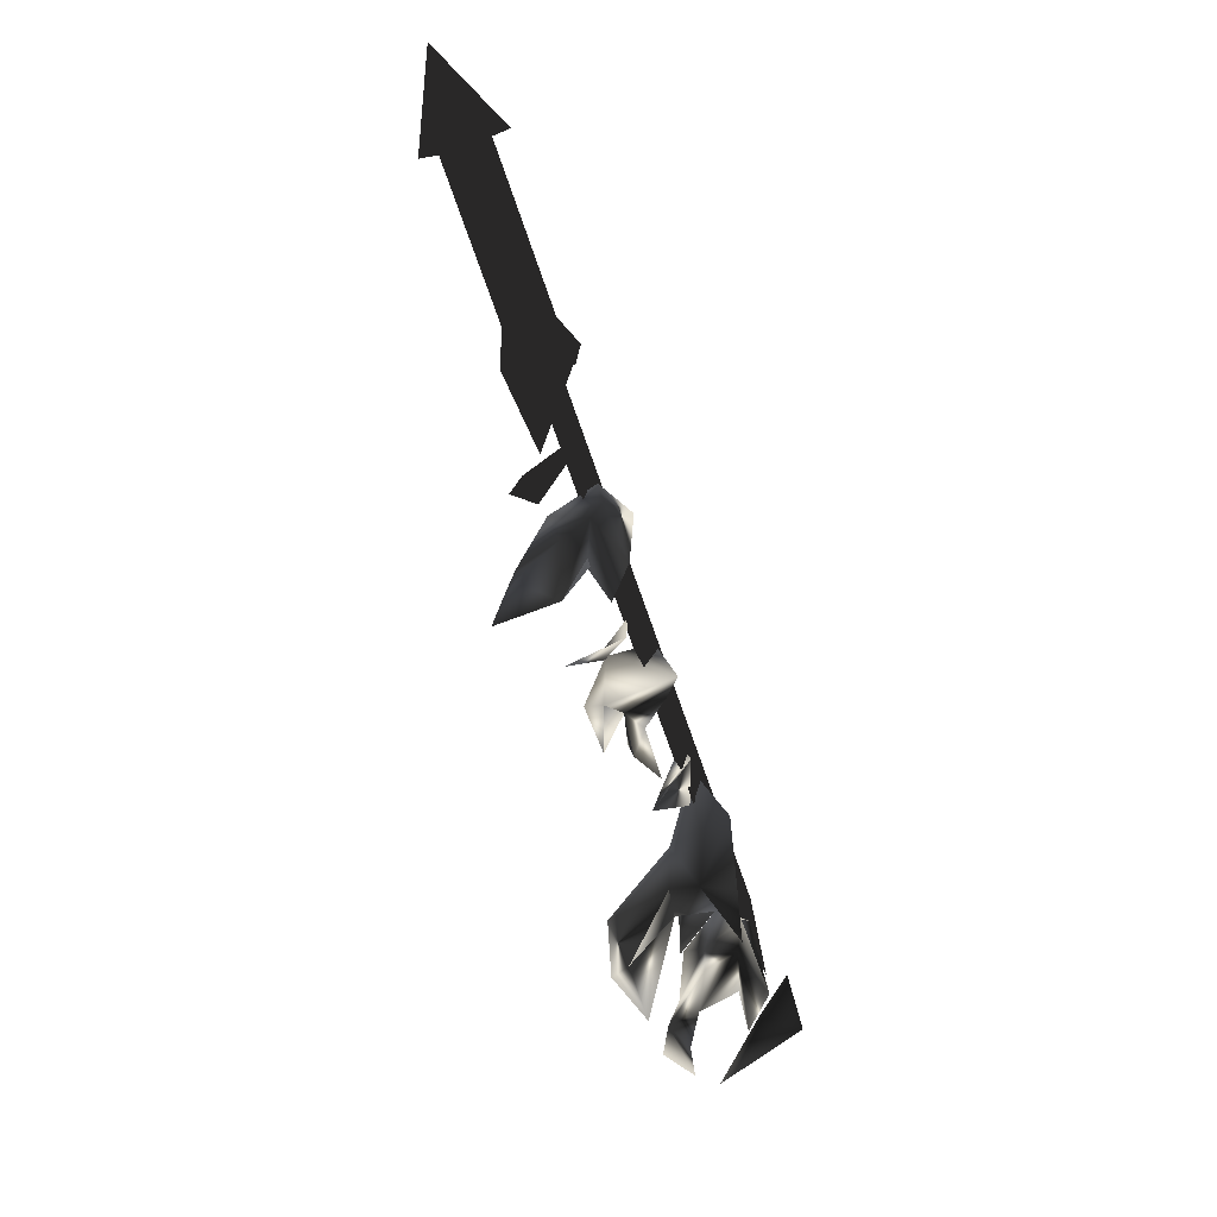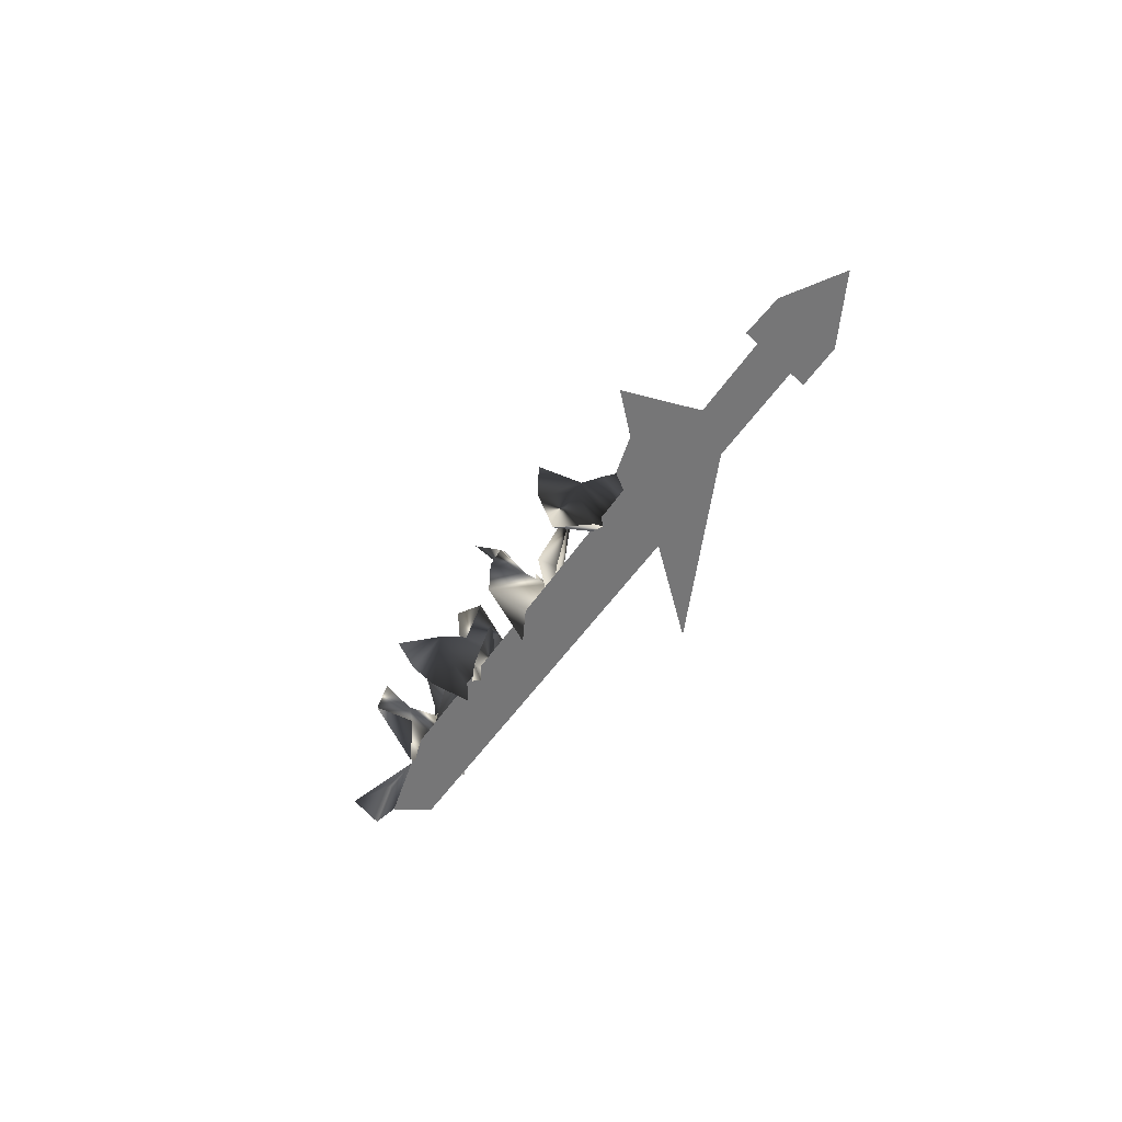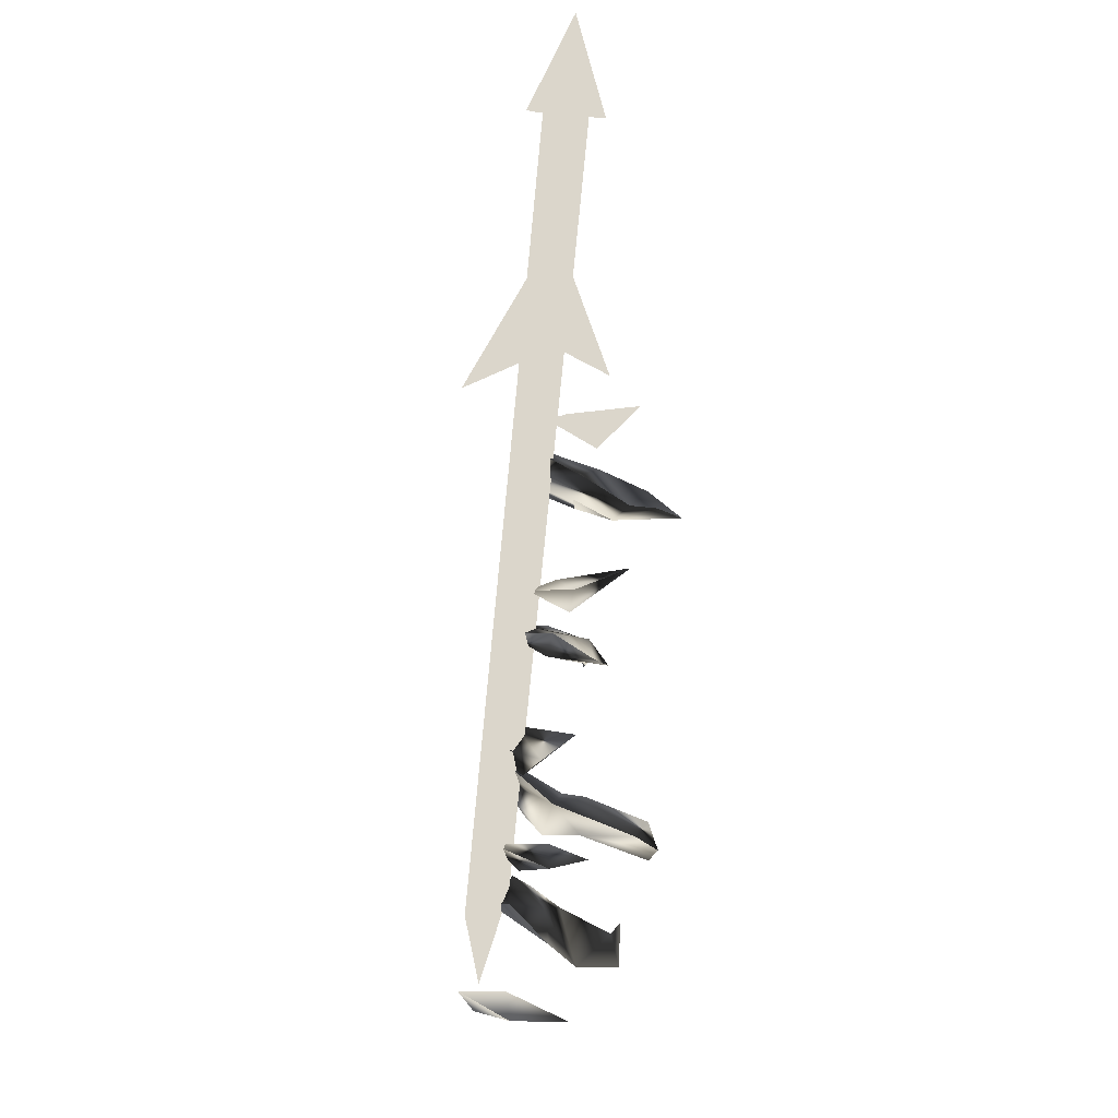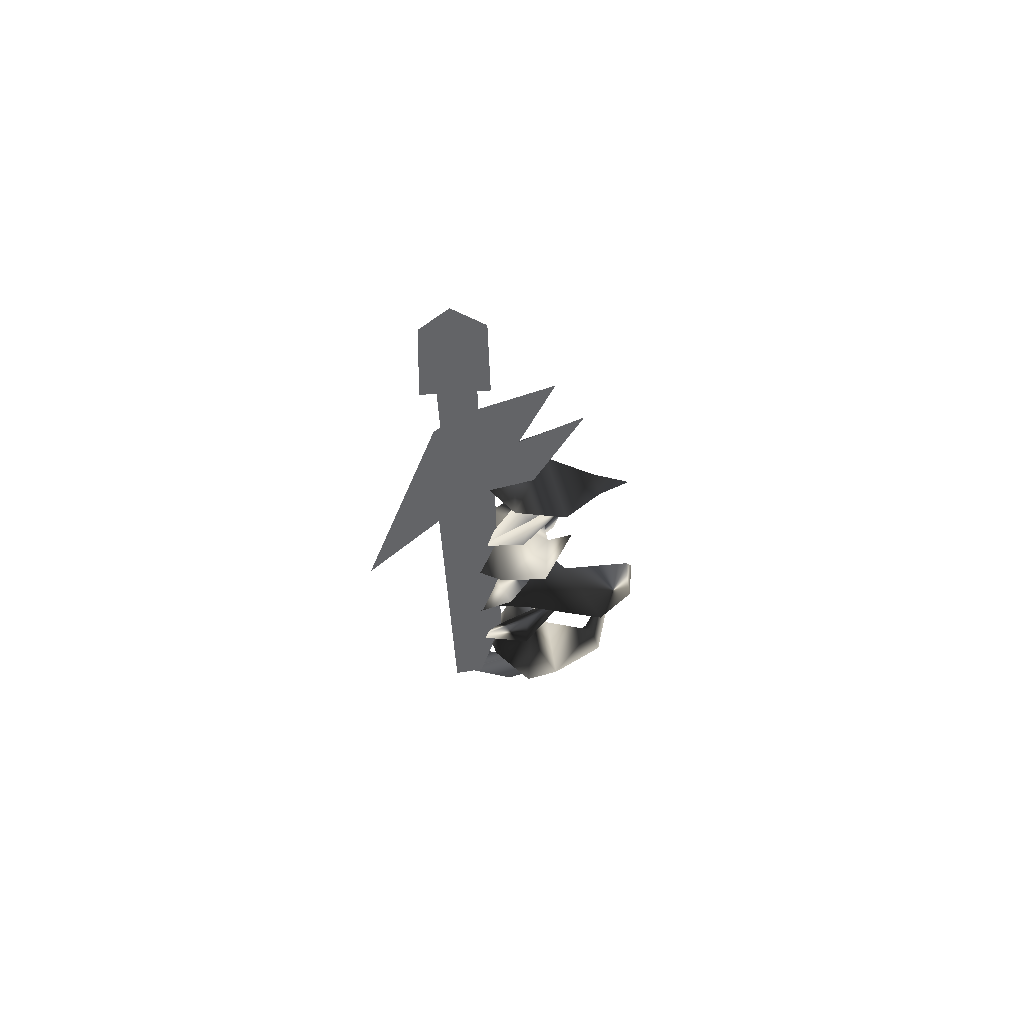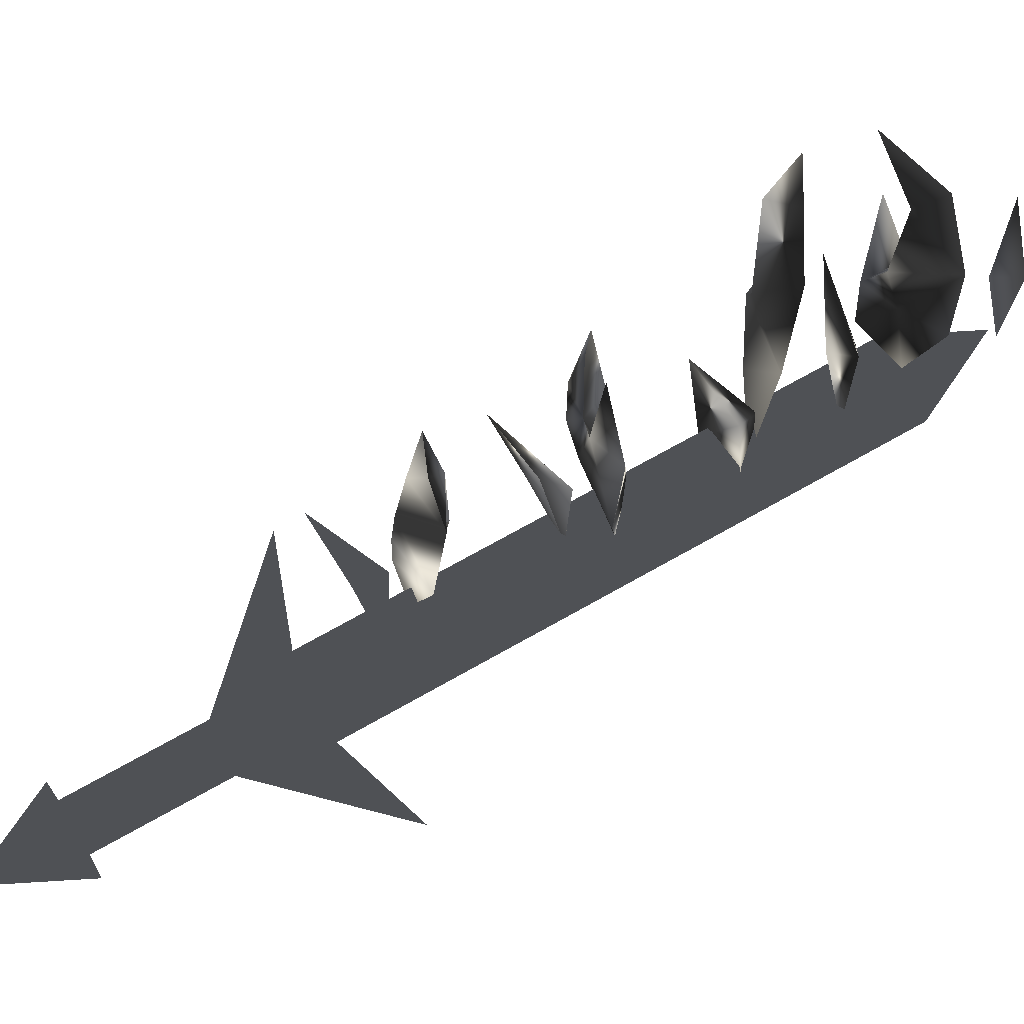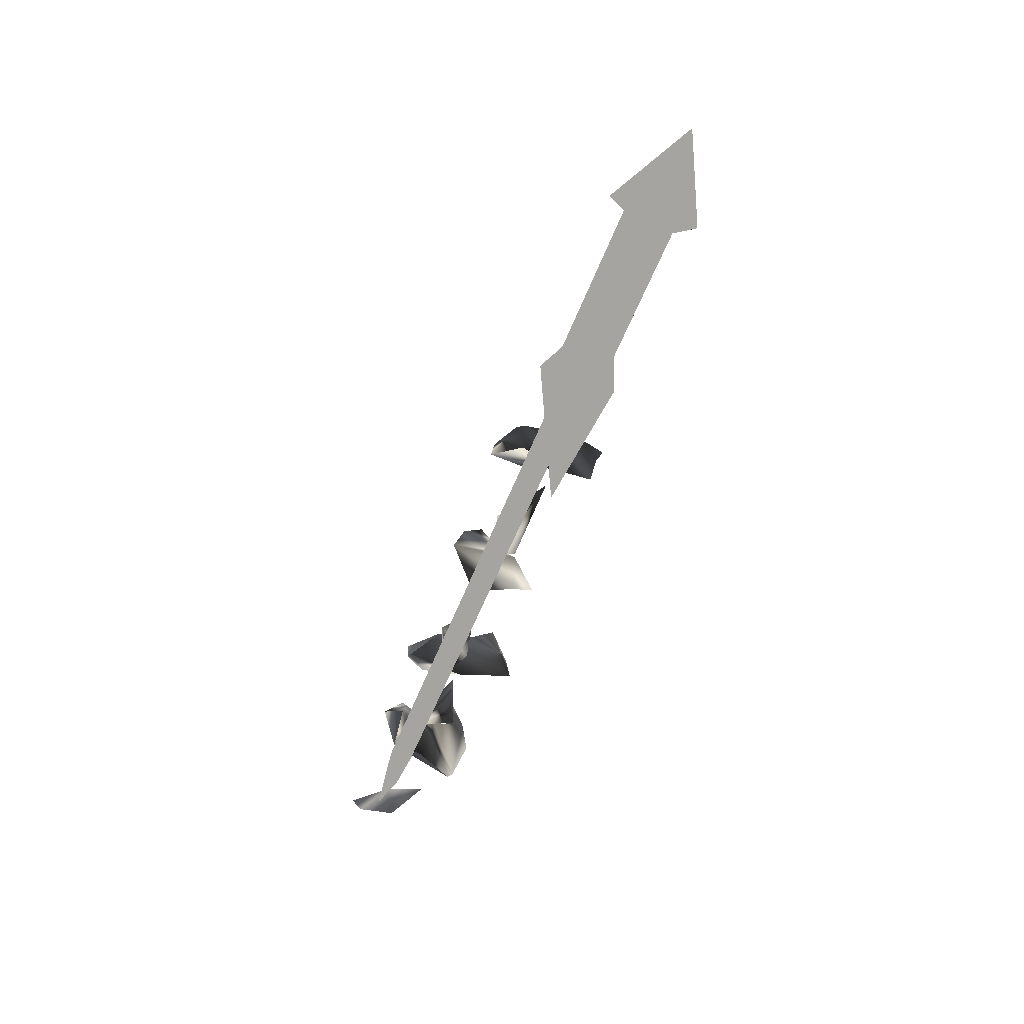
<metadata>
{"format":"obj","ext":"obj","renderer":"f3d","projection":"perspective","resolution":1024,"background":"white","views":[{"elev":45.2,"azim":-21.9,"up":"+Y"},{"elev":35.4,"azim":140.2,"up":"+Y"},{"elev":-18.8,"azim":-174.2,"up":"+Y"},{"elev":36.0,"azim":-161.6,"up":"+Y"},{"elev":-20.0,"azim":-79.4,"up":"+Z"},{"elev":15.3,"azim":156.9,"up":"+Y"}]}
</metadata>
<code>
o Models/weapon_k/frames/weapon_k_stand_23
v -2.623 -21.4 3.348
v -2.015 -21.28 2.927
v -1.879 -22.35 4.777
v -4.921 -23.53 2.591
v -4.144 -23.29 4.693
v -3.333 -22.82 1.33
v -5.8 -23.18 3.936
v -6.611 -23.18 5.029
v -3.772 -21.75 3.6
v -5.462 -22.46 4.104
v -1.677 -21.75 1.582
v -0.9331 -22.23 2.843
v -2.893 -23.18 3.684
v -3.062 -22.35 6.206
v -1.271 -26.26 3.348
v -2.623 -26.74 4.525
v -2.116 -25.31 5.113
v -2.758 -25.79 4.861
v -4.684 -24.6 6.206
v -3.197 -27.33 5.87
v -0.7303 -26.62 6.206
v -2.792 -27.09 6.626
v -3.164 -27.21 8.392
v -2.589 -26.62 7.887
v -2.961 -27.81 7.383
v -1.541 -26.38 7.131
v -1.744 -28.16 5.029
v -2.15 -27.81 3.432
v -0.46 -27.69 3.6
v -3.468 -28.4 4.777
v -3.772 -27.92 7.299
v -2.657 -27.33 9.484
v -0.05444 -31.37 5.113
v -0.5952 -31.96 7.299
v -0.4262 -30.18 6.794
v -1.406 -31.49 6.626
v -2.488 -30.18 8.392
v -0.3586 -32.67 10.66
v -1.744 -31.84 10.66
v 0.3511 -31.72 8.392
v -2.454 -33.5 10.33
v -1.001 -33.39 10.75
v -1.677 -32.79 8.055
v -4.752 -33.86 13.6
v -5.225 -33.86 11.59
v -4.853 -32.67 12.17
v -4.515 -33.74 9.484
v -2.657 -32.08 10.24
v -0.8655 -31.6 8.644
v -0.08824 -31.6 6.122
v -1.001 -32.91 12.51
v 0.4525 -34.34 7.215
v -1.508 -35.05 8.476
v -0.291 -34.93 9.4
v -1.44 -34.1 8.728
v -2.657 -34.22 11.33
v -0.5276 -35.17 11.33
v 0.04694 -34.93 10.33
v -0.02065 -35.88 12.85
v -1.981 -37.54 11.59
v -0.6965 -36.59 11.92
v -1.44 -37.66 8.98
v -3.67 -38.02 12.43
v -2.893 -37.3 12.93
v -2.251 -38.25 10.49
v -1.609 -36 11.08
v -3.4 -36.83 12.17
v -0.05444 -36.23 8.644
v -1.17 -36.23 10.07
v 0.689 -36.12 9.653
v -1.237 -36 13.86
v -3.569 -36 14.78
v 2.007 -39.08 10.33
v 0.2497 -40.03 11.42
v 1.703 -39.56 12.34
v 0.3849 -38.97 11.59
v -1.778 -39.91 13.1
v -2.285 -21.28 -0.01483
v -3.839 -21.63 1.919
v -2.826 -20.33 1.835
v -4.144 -20.8 1.33
v -5.293 -19.5 3.348
v 0.1145 -35.64 9.821
v 0.3511 -36.35 8.56
v -2.893 -18.07 -2.032
v -3.13 -17.36 -0.6873
v -1.879 -18.55 -3.041
v -2.116 -17.83 -1.696
v 1.365 -36.83 7.467
v 1.23 -38.85 10.24
v 1.128 -36.12 8.812
v -3.197 -18.78 -1.864
v -2.015 -18.9 -2.285
v -3.164 -12.25 -6.067
v -4.346 -12.25 -5.647
v -2.758 -11.66 -5.059
v -3.941 -11.54 -4.638
v -1.609 -18.19 -1.276
v -2.792 -18.19 -0.8555
v -2.927 -15.82 -3.209
v -0.05444 -21.99 -4.554
v -1.17 -18.19 -1.108
v -3.637 -19.14 -1.948
v -4.211 -18.31 3.264
v -2.758 -13.2 -6.32
v -2.082 -12.02 -4.554
v -3.941 -9.762 -6.656
v -4.82 -13.09 -5.563
v -4.11 -11.9 -3.798
f 1 2 3
f 4 5 6
f 5 7 8
f 4 9 10
f 4 6 9
f 11 6 12
f 11 12 2
f 12 3 2
f 3 12 13
f 13 1 14
f 11 2 6
f 4 10 7
f 4 7 5
f 13 14 3
f 3 14 1
f 2 1 6
f 1 13 5
f 1 9 6
f 10 5 8
f 9 5 10
f 5 9 1
f 7 10 8
f 13 12 5
f 6 5 12
f 15 16 17
f 15 18 16
f 18 15 17
f 19 18 17
f 19 17 16
f 19 16 18
f 20 21 22
f 23 22 24
f 25 26 27
f 28 29 21
f 27 29 28
f 27 28 30
f 30 28 20
f 31 20 27
f 21 29 27
f 24 26 25
f 22 26 24
f 30 20 31
f 27 30 31
f 22 27 20
f 23 25 22
f 25 27 22
f 32 25 23
f 24 25 32
f 23 24 32
f 21 27 26
f 26 22 21
f 21 20 28
f 33 34 35
f 33 36 34
f 36 33 35
f 37 36 35
f 37 35 34
f 37 34 36
f 38 39 40
f 41 42 43
f 44 41 45
f 46 47 48
f 49 50 40
f 48 47 43
f 40 50 43
f 42 38 40
f 51 42 39
f 49 40 39
f 43 50 49
f 45 47 46
f 41 47 45
f 38 42 51
f 39 38 51
f 43 49 39
f 41 39 42
f 43 39 48
f 44 46 41
f 46 48 41
f 39 41 48
f 44 45 46
f 43 47 41
f 40 43 42
f 52 53 54
f 52 55 53
f 55 52 54
f 56 55 54
f 56 54 53
f 56 53 55
f 57 58 59
f 60 61 62
f 60 63 64
f 65 66 67
f 68 58 69
f 68 62 70
f 68 70 58
f 70 59 58
f 61 59 70
f 61 57 71
f 58 57 69
f 68 69 62
f 65 67 63
f 65 63 60
f 61 71 59
f 59 71 57
f 66 65 69
f 57 61 60
f 69 57 66
f 67 60 64
f 66 60 67
f 60 66 57
f 67 64 72
f 67 72 63
f 63 72 64
f 62 65 60
f 70 62 61
f 69 65 62
f 73 74 75
f 73 76 74
f 76 73 75
f 77 76 75
f 77 75 74
f 77 74 76
f 78 79 80
f 78 81 79
f 81 78 80
f 82 81 80
f 82 80 79
f 82 79 81
f 83 84 85
f 86 83 85
f 85 87 88
f 86 85 88
f 85 84 89
f 87 85 89
f 90 89 84
f 88 87 89
f 91 88 89
f 88 91 83
f 86 88 83
f 91 89 90
f 83 91 90
f 84 83 90
f 92 93 94
f 95 92 94
f 94 96 97
f 95 94 97
f 94 93 98
f 96 94 98
f 92 99 98
f 93 92 98
f 97 96 98
f 99 97 98
f 97 99 92
f 95 97 92
f 100 101 102
f 100 103 101
f 102 101 103
f 104 102 103
f 100 102 104
f 103 100 104
f 105 106 107
f 108 105 107
f 107 106 109
f 109 108 107
f 108 106 105
f 109 106 108

</code>
